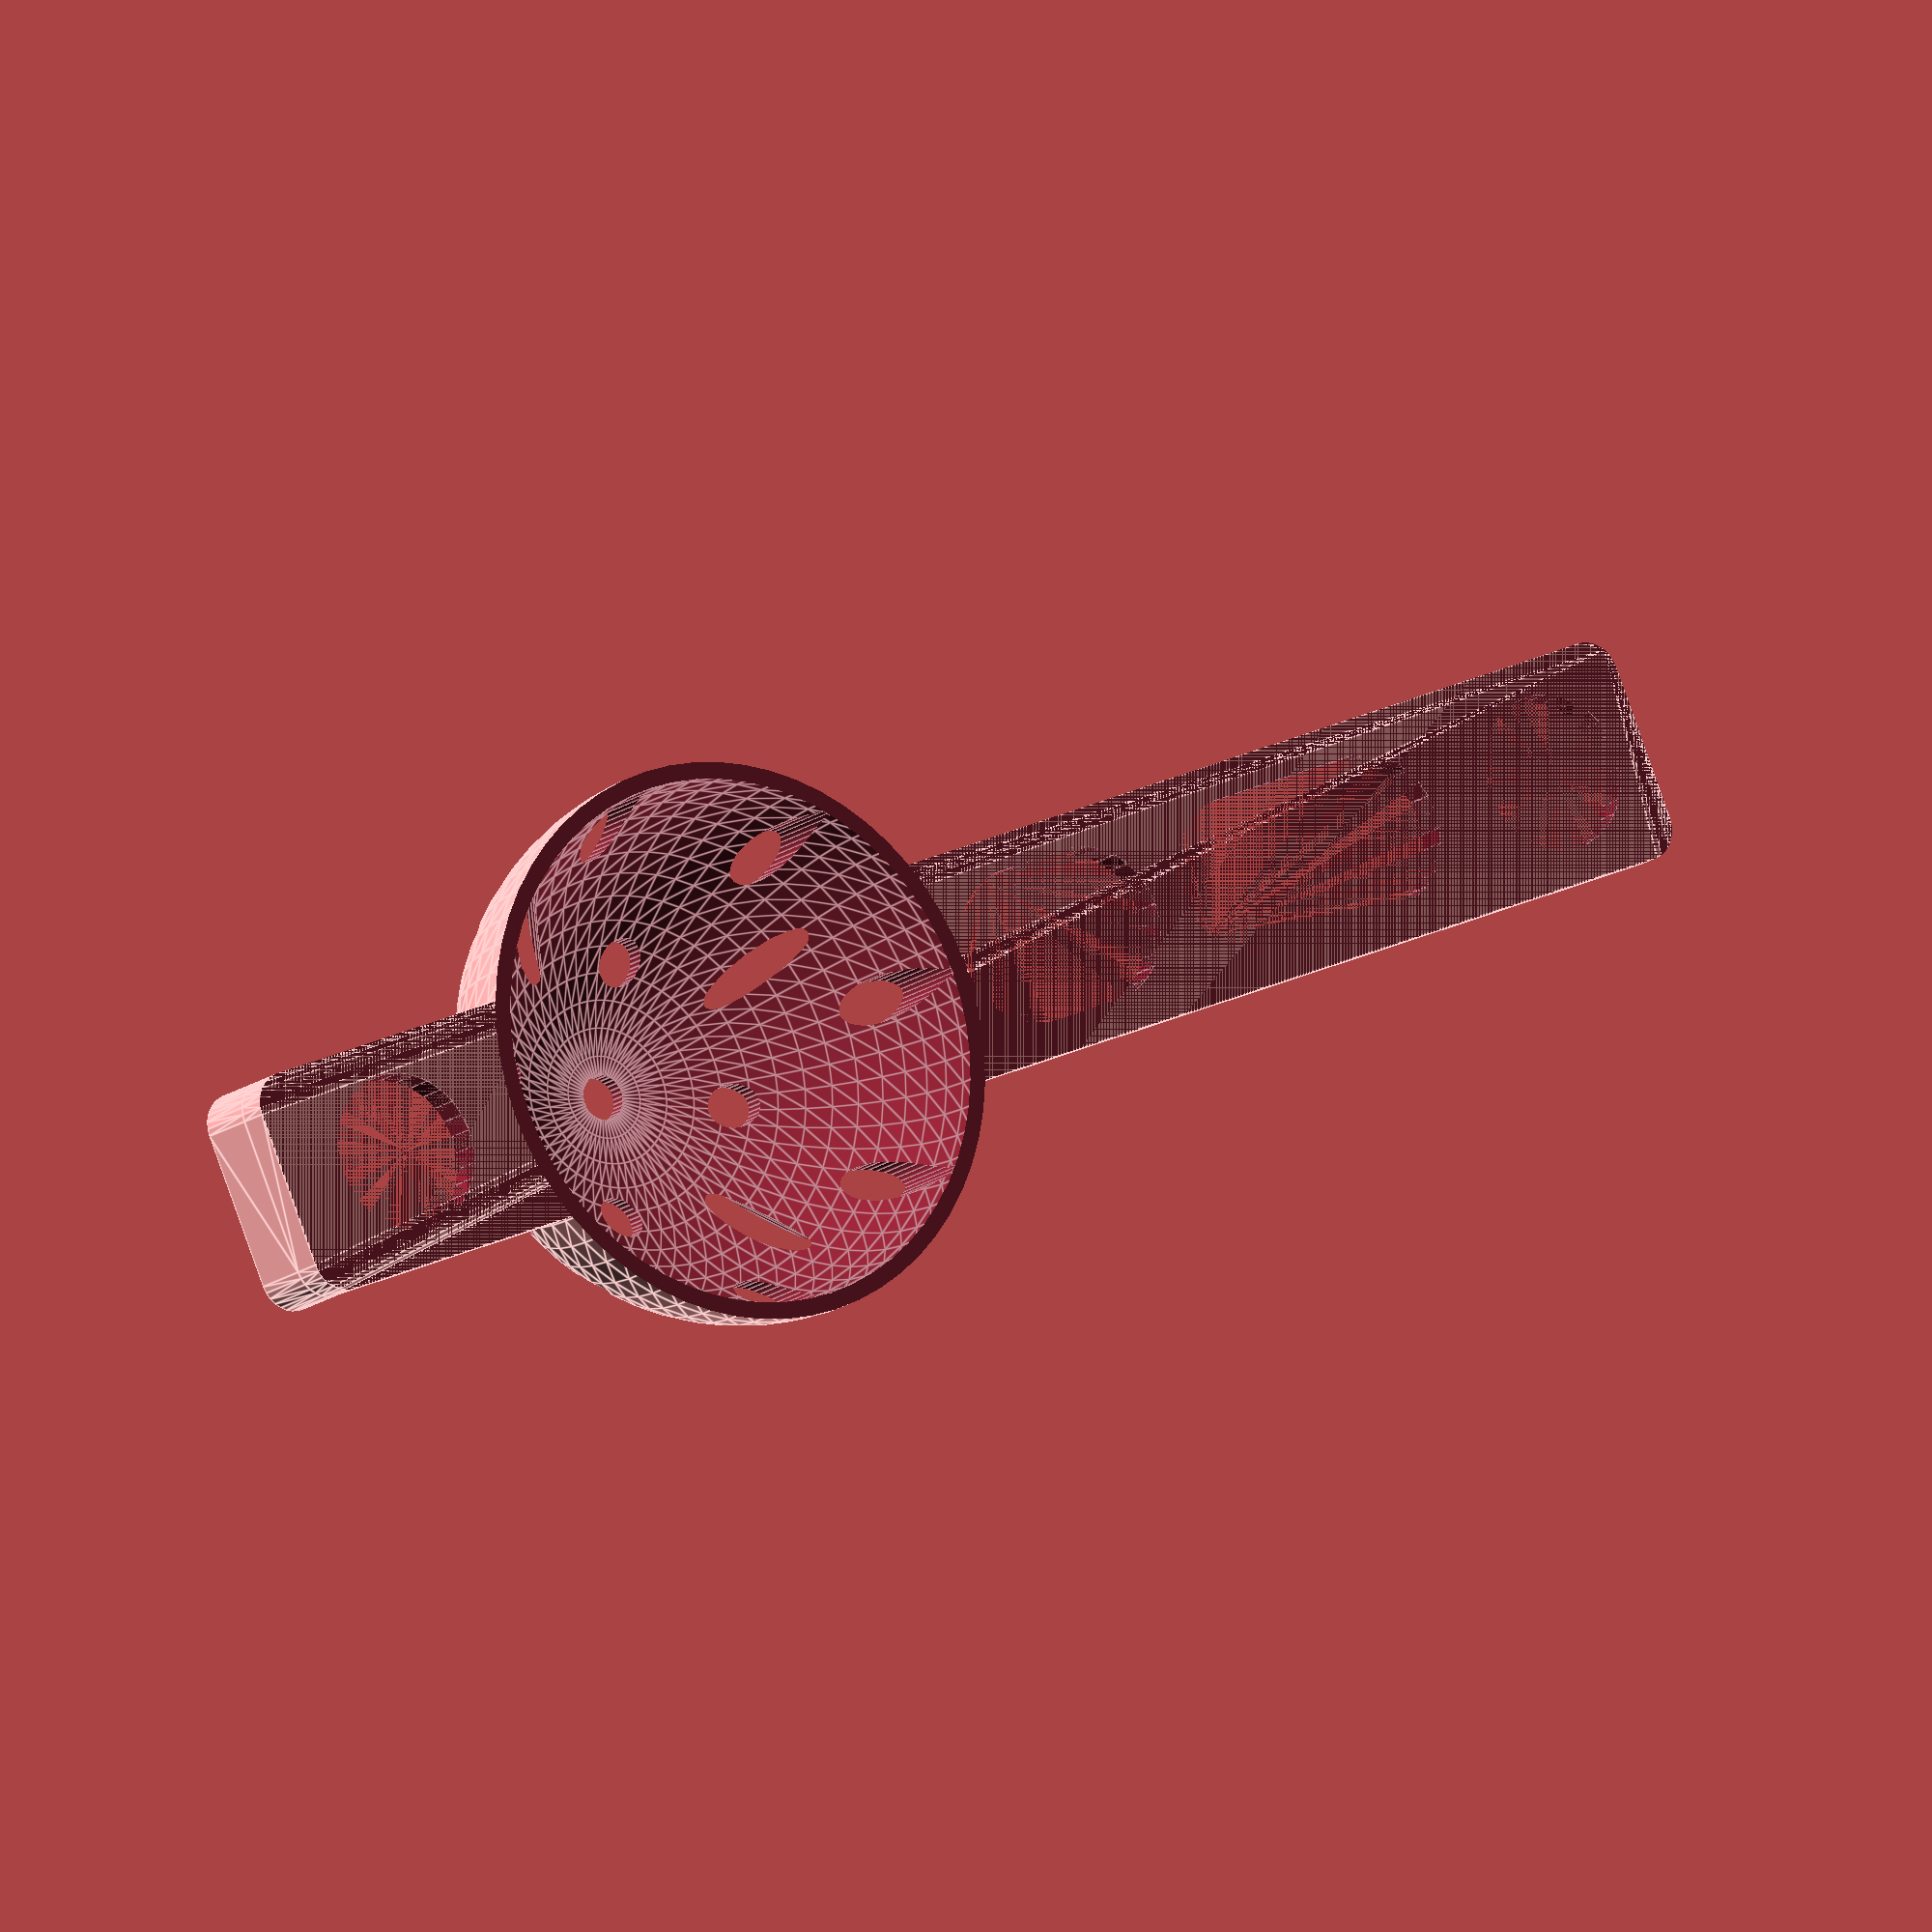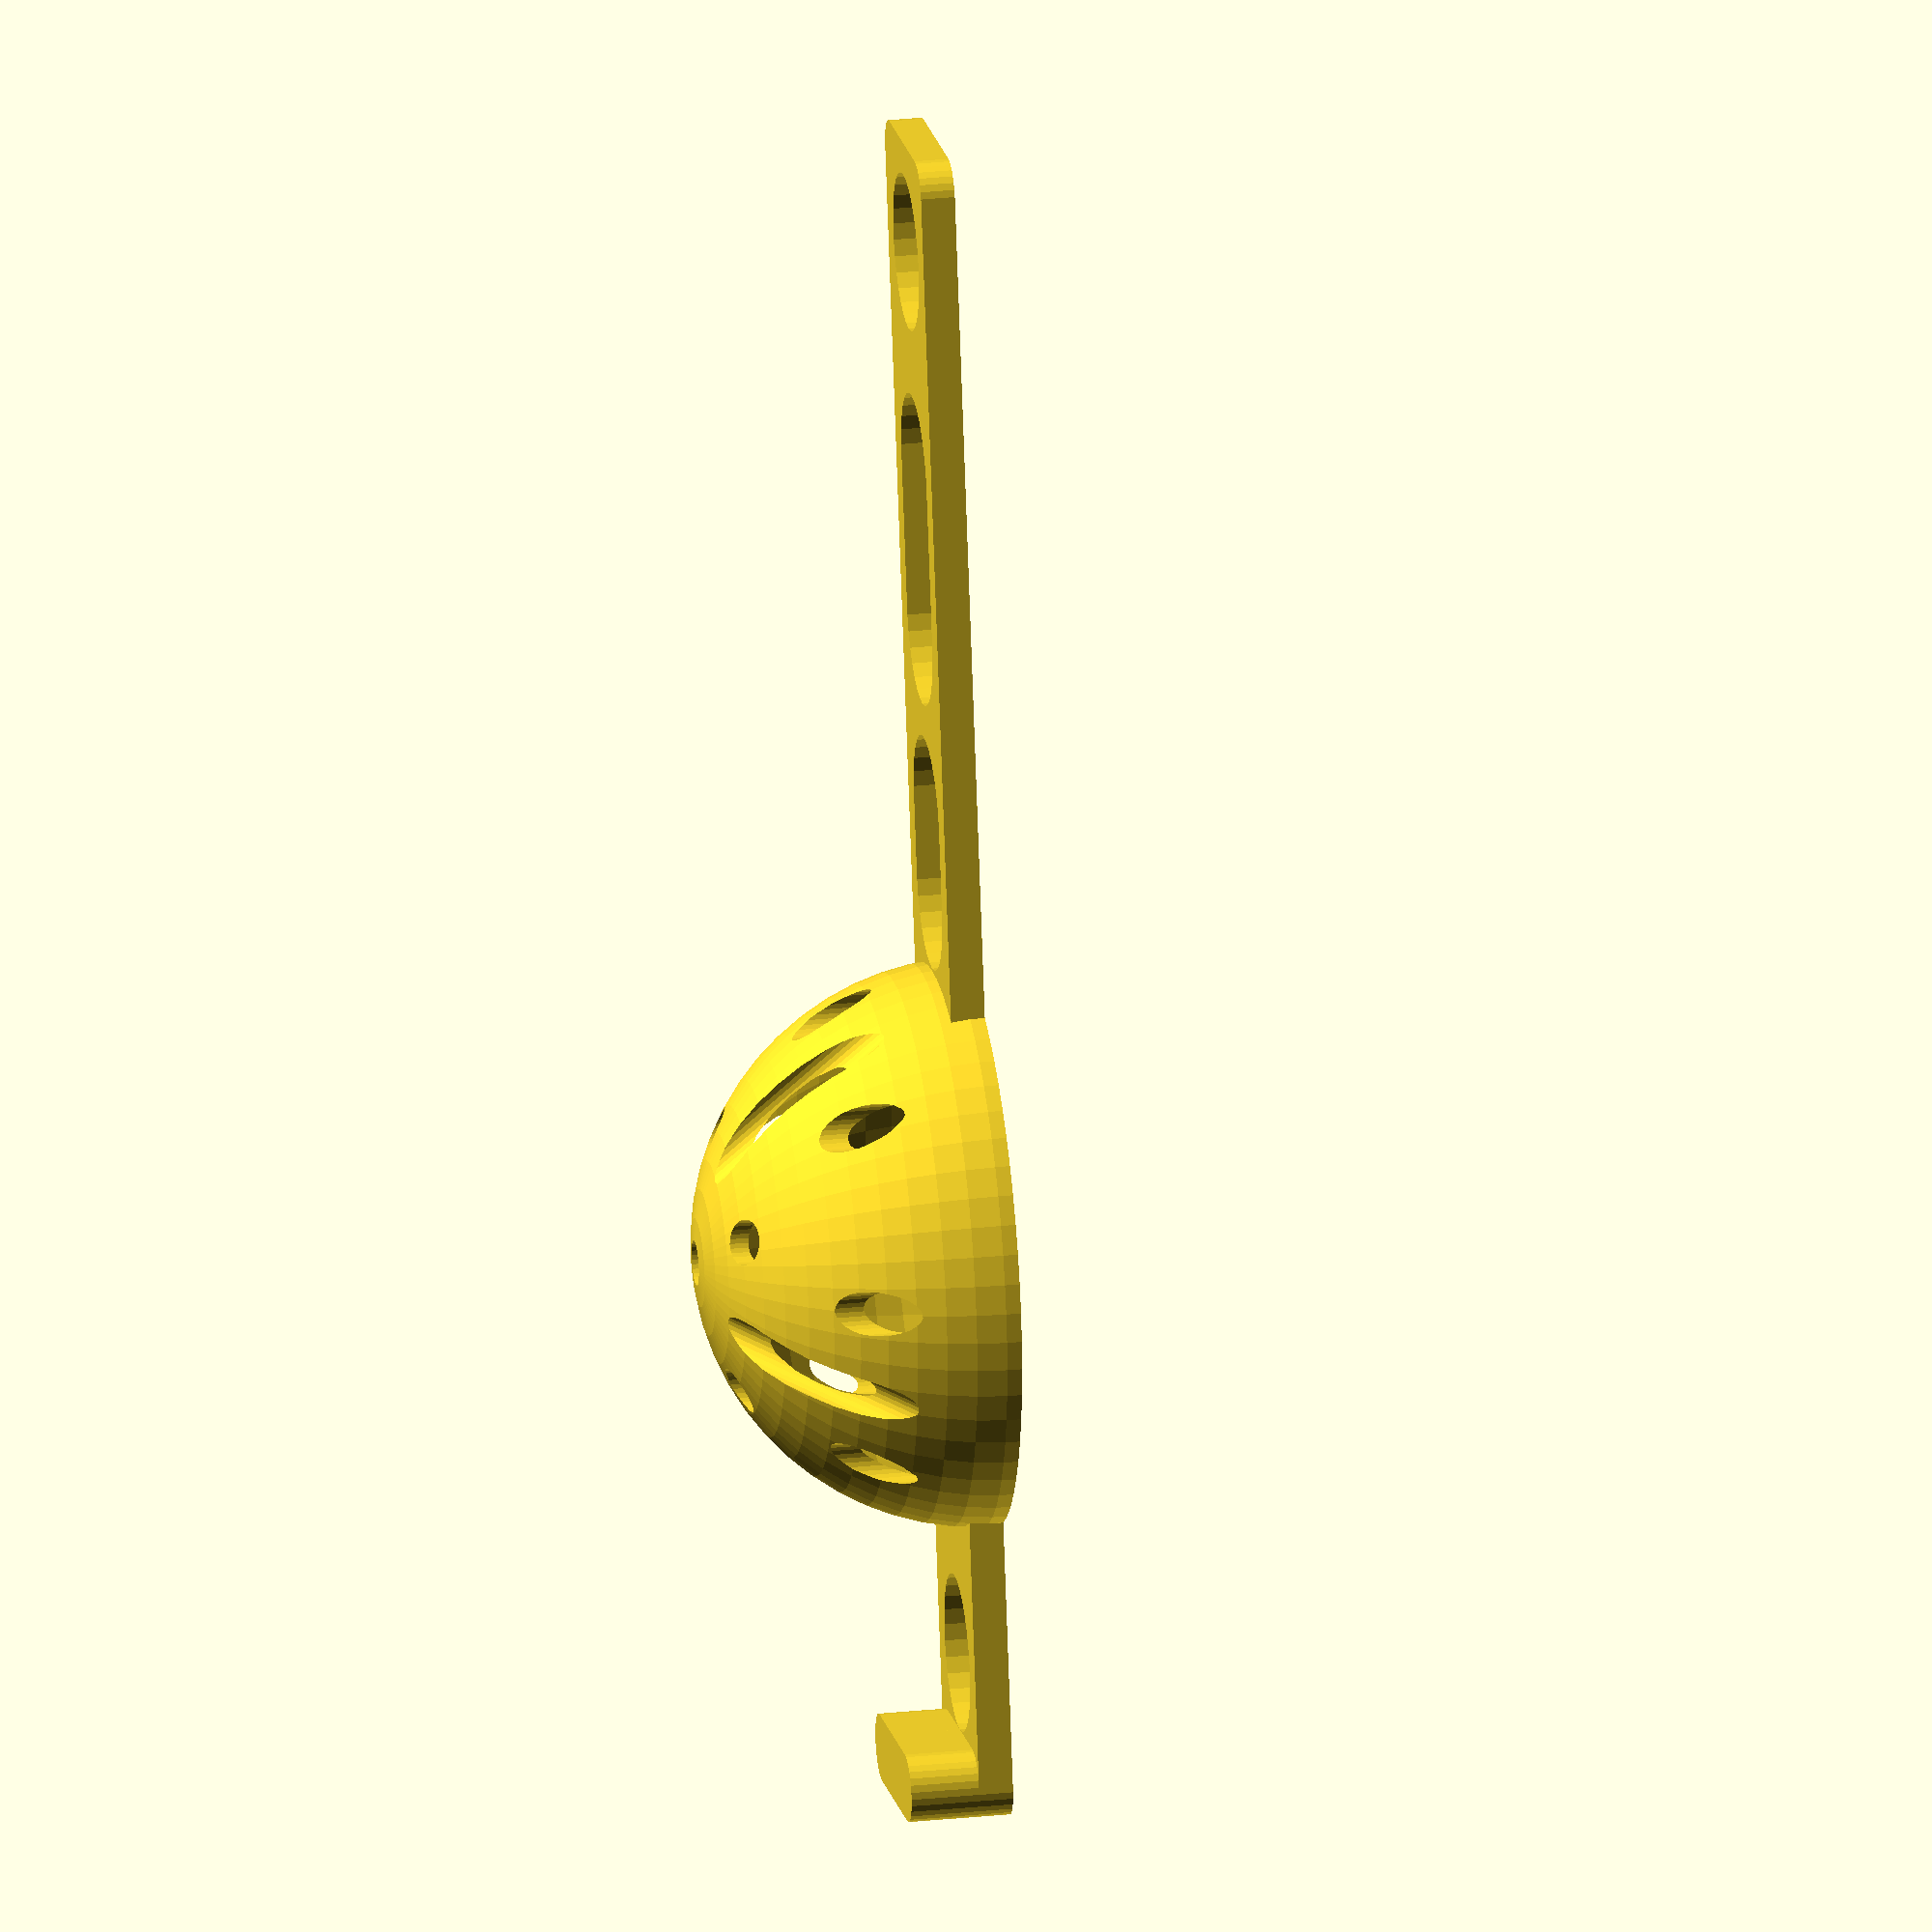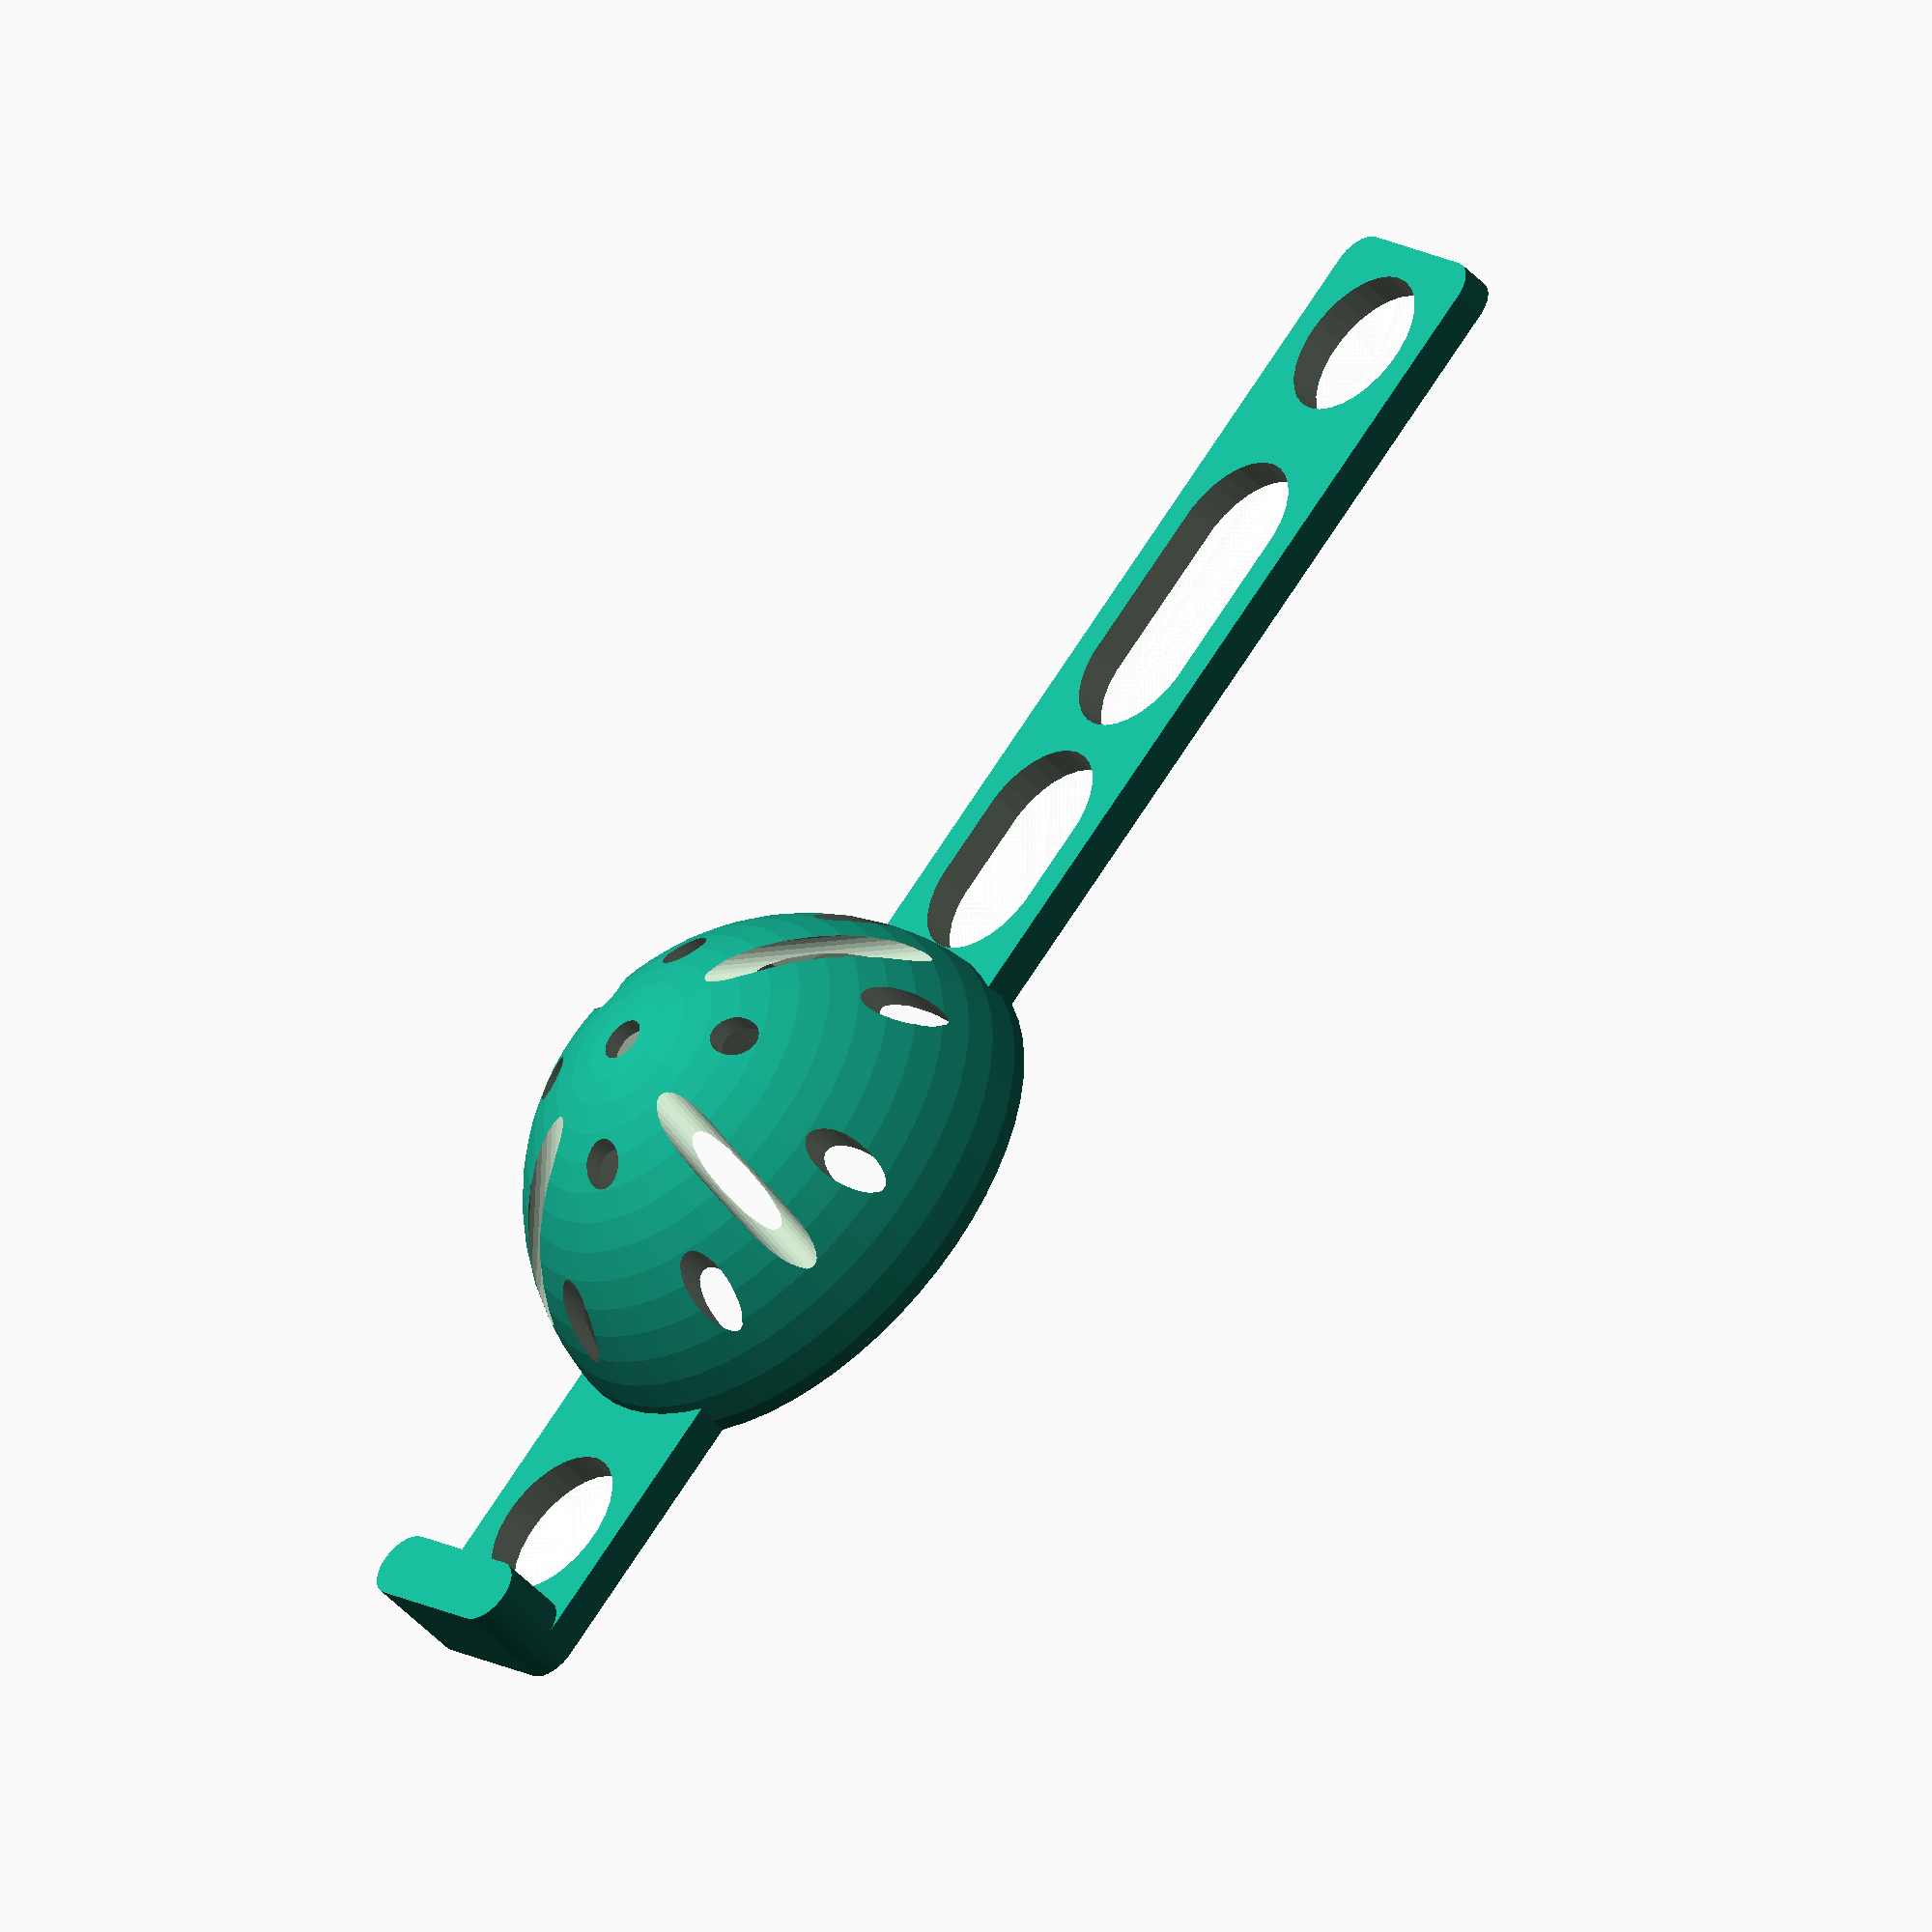
<openscad>
shaft = 150;
shaft_w = 20;
shaft_h = 3;
wall = shaft_h;
shaft_s = 50;
klack = 5;
ball_d = 50;

small_fn = 30;

module roundedcube(xdim ,ydim ,zdim,rdim){
    hull(){
        fn=30;
        translate([rdim,rdim,0]) cylinder(r=rdim, h=zdim, $fn=fn);
        translate([xdim-rdim,rdim,0])cylinder(r=rdim, h=zdim, $fn=fn);

        translate([rdim,ydim-rdim,0]) cylinder(r=rdim, h=zdim, $fn=fn);
        translate([xdim-rdim,ydim-rdim,0]) cylinder(r=rdim, h=zdim, $fn=fn);
    }
}

difference(){
    union() {
        sphere(d=ball_d, $fn=60);
        translate([-shaft_s, -shaft_w/2, 0]) roundedcube(shaft, shaft_w, shaft_h, 3 );
        translate([-shaft_s, -shaft_w/2, shaft_h]) roundedcube(klack+1, shaft_w, shaft_h*2, 3 );
    }
    
    slask = 300;
    translate([-slask/2, -slask/2, -slask]) cube([slask, slask, slask ]);
    sphere(d=ball_d-wall, $fn=60);
    cylinder(d=4, h= 100, $fn=small_fn);
    
    
    //rotating small hole
    antal = 8;
    for ( i = [0 : antal-1] ) {
        rotate( i * 360 / antal, [0, 0, 1]) translate([0, 21.5, 0]) cylinder(d=4, h= 100, $fn=small_fn);
    }

    //rotating small hole
    antal2 = 4;
    for ( i = [0 : antal2-1] ) {
        rotate( (i * 360 / antal2) +(360/antal2)/4, [0, 0, 1]) translate([0, 11.5, 0]) cylinder(d=4, h= 100, $fn=small_fn);
    }
    //rotating small hole
    antal2 = 4;
    for ( i = [0 : antal2-1] ) {
        rotate( (i * 360 / antal2) +((360/antal2)/4)*3, [0, 0, 1]) translate([0, 0, 35]) rotate([45+180,0,0]) cylinder(d=4, h= 100, $fn=small_fn);
    }
    
    //handle holes
    hole = shaft_w-wall*2;
    
     translate([shaft-shaft_s-shaft_w/2, 0, 0]) cylinder(d=hole, h= 100, $fn=small_fn);
    
    
    hull() {
        translate([shaft-shaft_s-shaft_w/2-shaft_w, 0, 0]) cylinder(d=hole, h= 100, $fn=small_fn);
        translate([shaft-shaft_s-shaft_w/2-shaft_w*2+wall*2, 0, 0]) cylinder(d=hole, h= 100, $fn=small_fn);
    }
    hull() {
        translate([ball_d/2+hole/2, 0, 0]) cylinder(d=hole, h= 100, $fn=small_fn);
        translate([ball_d/2+hole, 0, 0]) cylinder(d=hole, h= 100, $fn=small_fn);
    }
    
    translate([-shaft_s+shaft_w/2+wall, 0, 0]) cylinder(d=shaft_w-wall*2, h= 100, $fn=small_fn);
}





</openscad>
<views>
elev=194.4 azim=23.0 roll=30.9 proj=o view=edges
elev=332.5 azim=257.4 roll=80.7 proj=o view=wireframe
elev=227.5 azim=136.8 roll=139.3 proj=o view=wireframe
</views>
